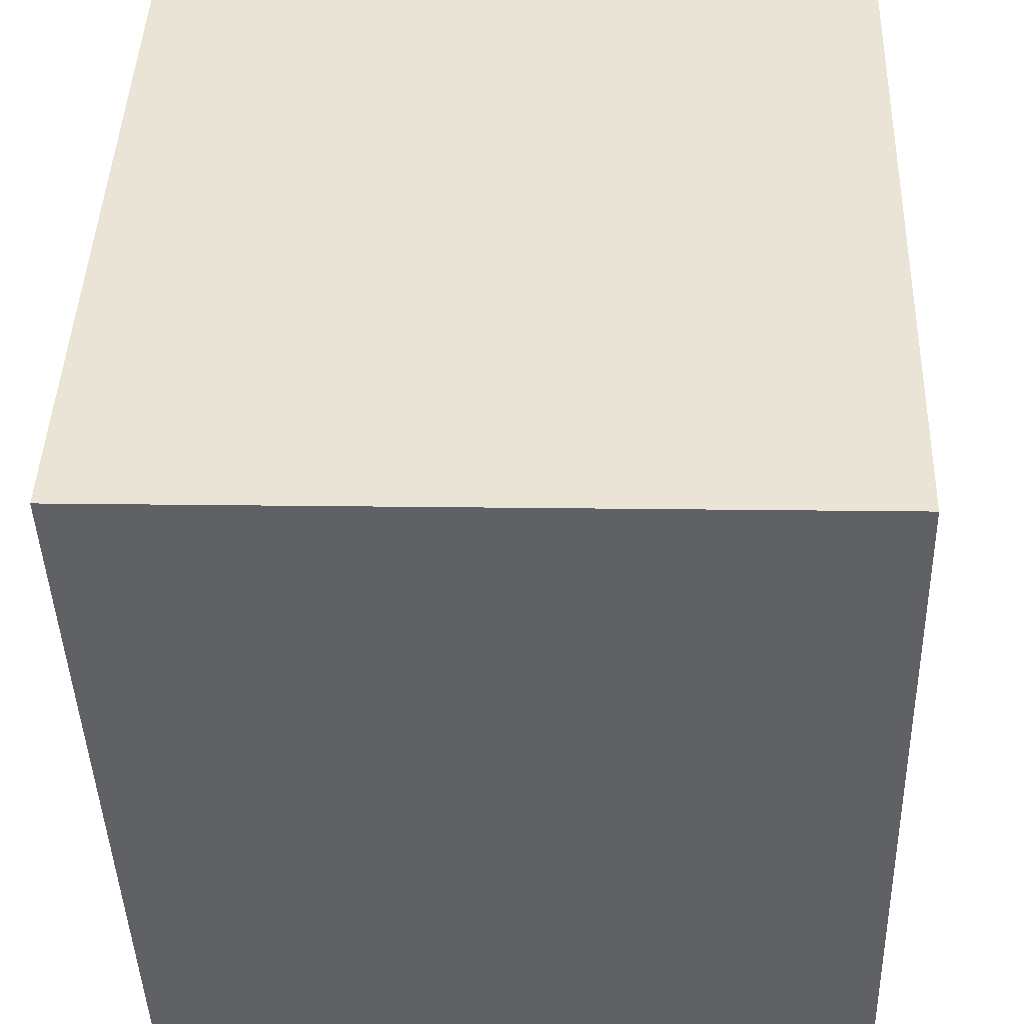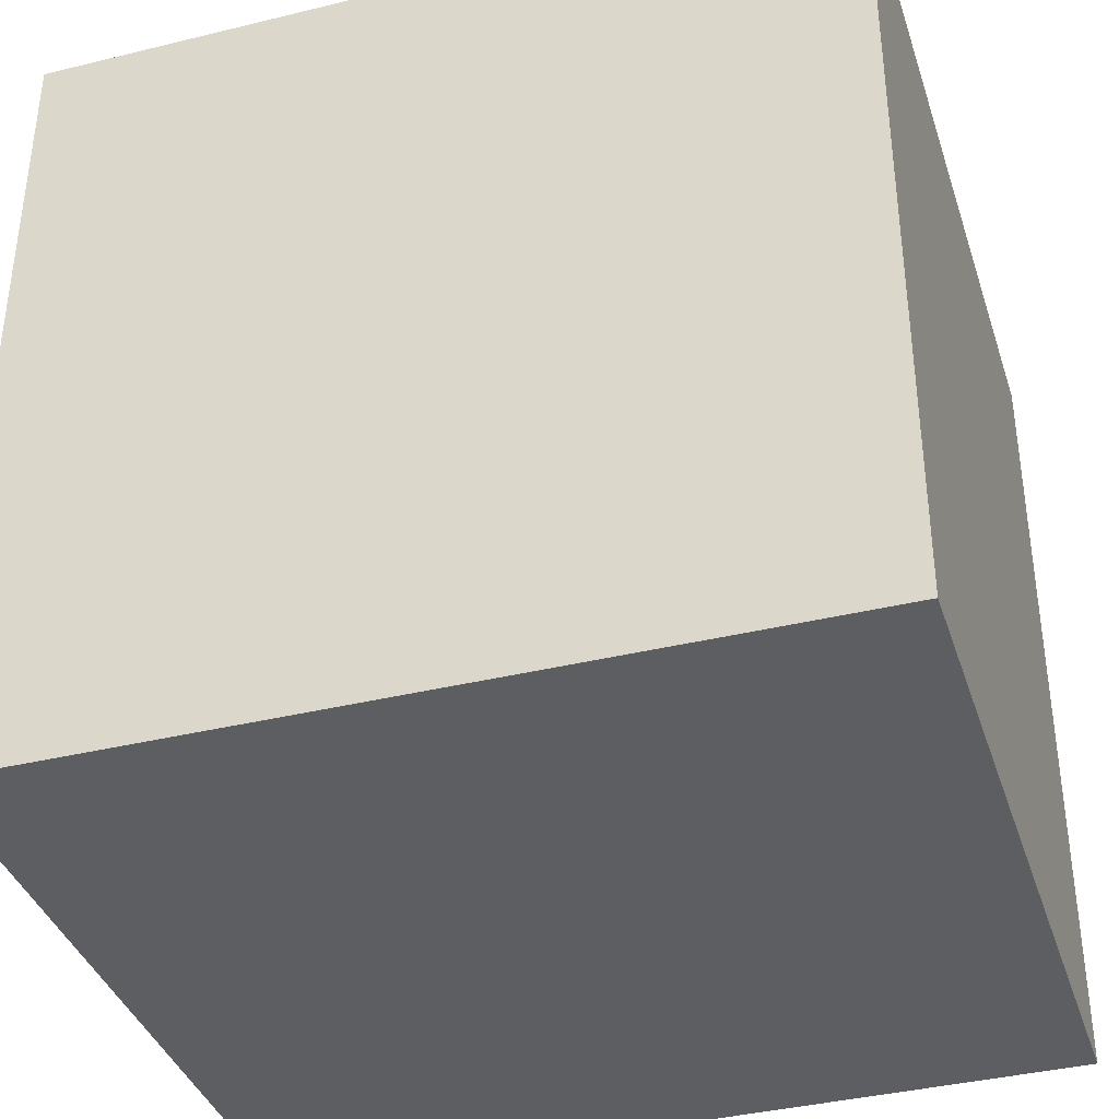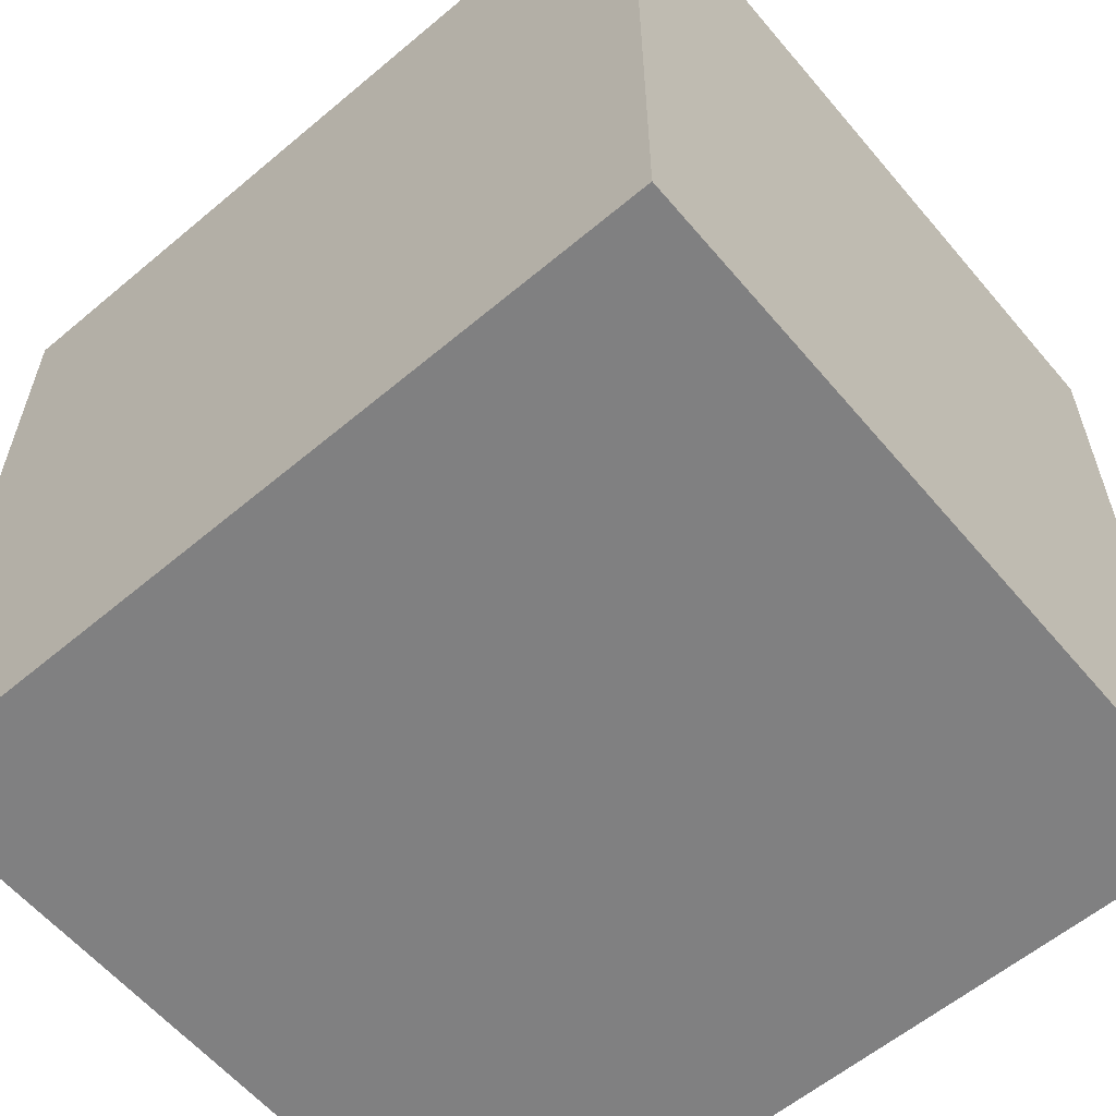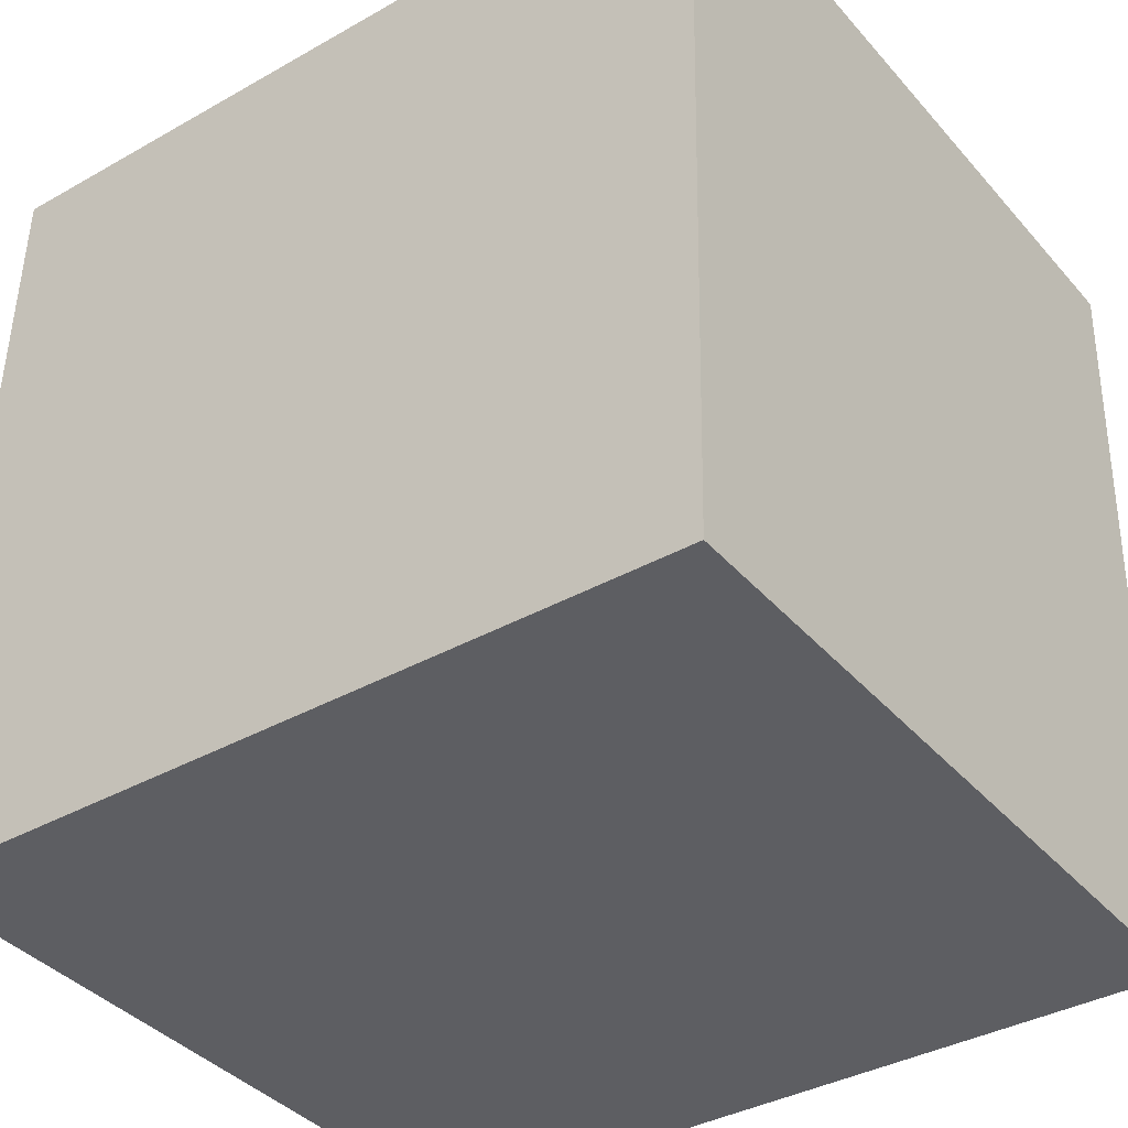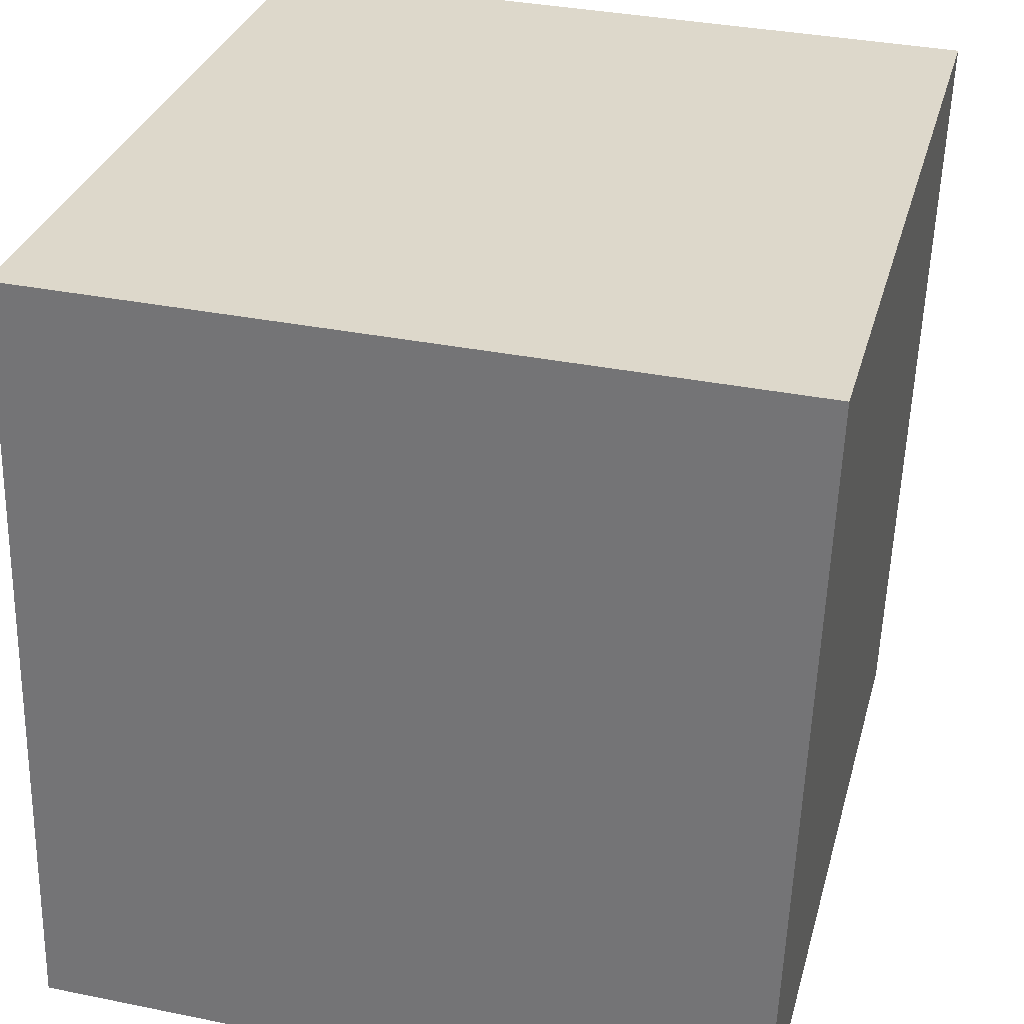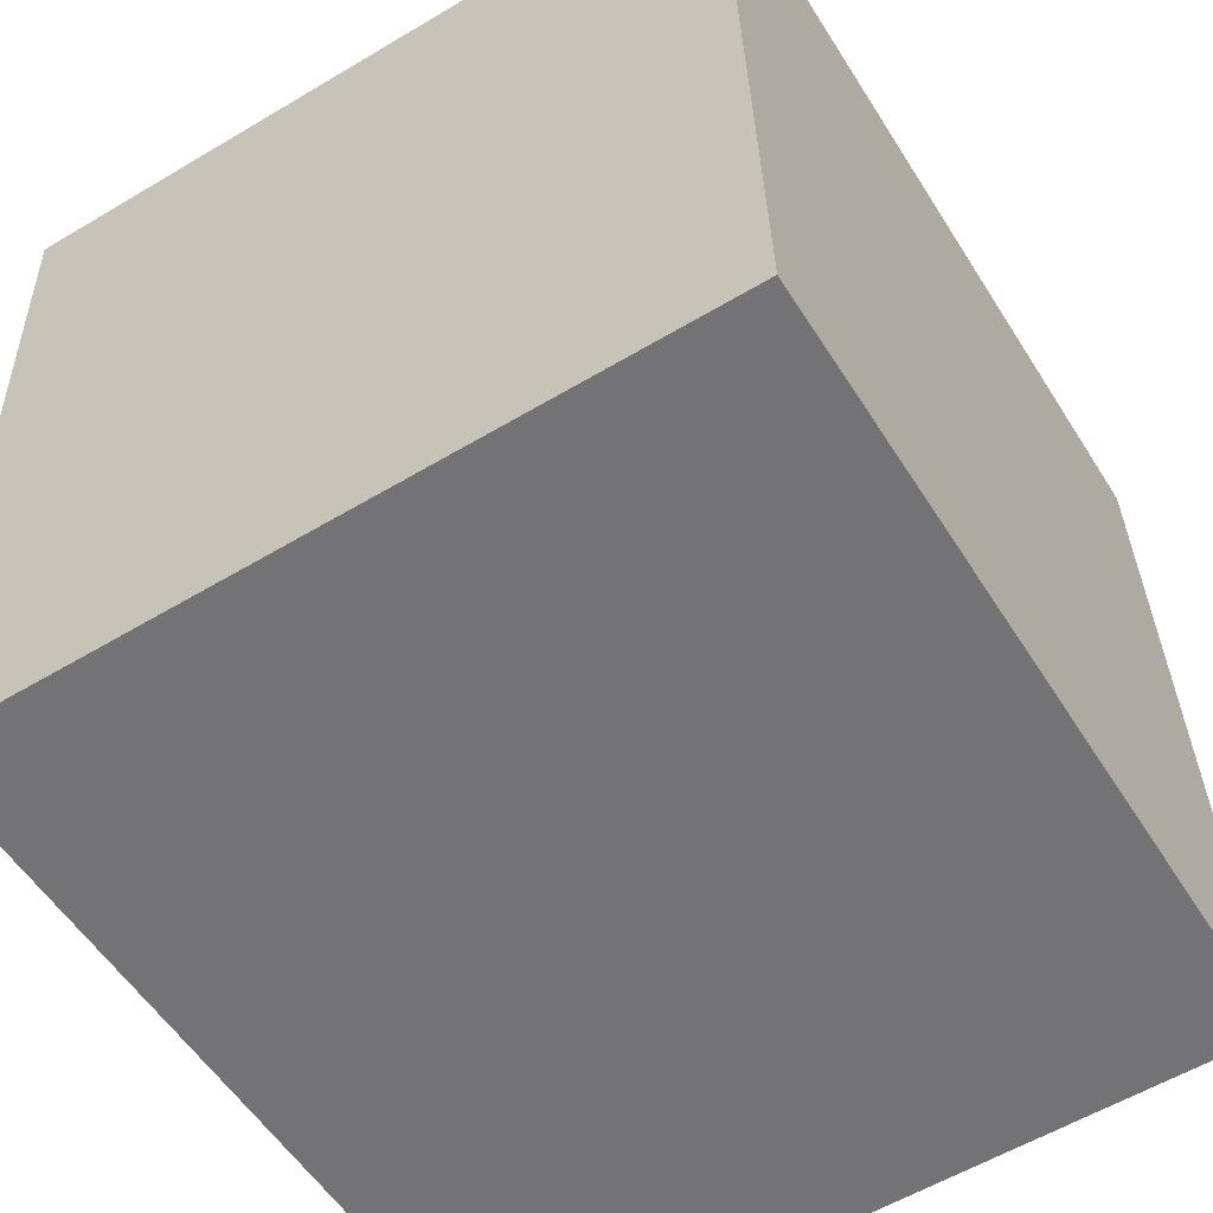
<metadata>
{"format":"obj","ext":"obj","renderer":"f3d","projection":"perspective","resolution":1024,"background":"white","views":[{"elev":44.6,"azim":2.0,"up":"+Z"},{"elev":-37.8,"azim":105.7,"up":"+Y"},{"elev":-60.0,"azim":-51.3,"up":"+Y"},{"elev":-36.9,"azim":126.2,"up":"+Z"},{"elev":30.9,"azim":-165.4,"up":"+Z"},{"elev":-55.0,"azim":31.7,"up":"+Z"}]}
</metadata>
<code>
v  0 3.191 1.954e-16
v  2.081 3.191 -3.128
v  0.113 3.191 -3.183
v  3.036 3.191 -3.102
v  2.959 3.191 -0.305
v  2.949 3.191 0.064
v  0.113 1.949e-16 -3.183
v  0 0 0
v  2.949 -3.919e-18 0.064
v  3.036 1.899e-16 -3.102
v  2.959 1.868e-17 -0.305
v  2.081 1.915e-16 -3.128
g defaultobject
f 1 2 3
f 2 1 4
f 4 1 5
f 5 1 6
f 7 1 3
f 1 7 8
f 8 6 1
f 6 8 9
f 9 5 6
f 5 9 4
f 4 9 10
f 10 9 11
f 2 7 3
f 7 2 4
f 7 4 12
f 12 4 10
f 7 9 8
f 9 7 11
f 11 7 12
f 11 12 10

</code>
